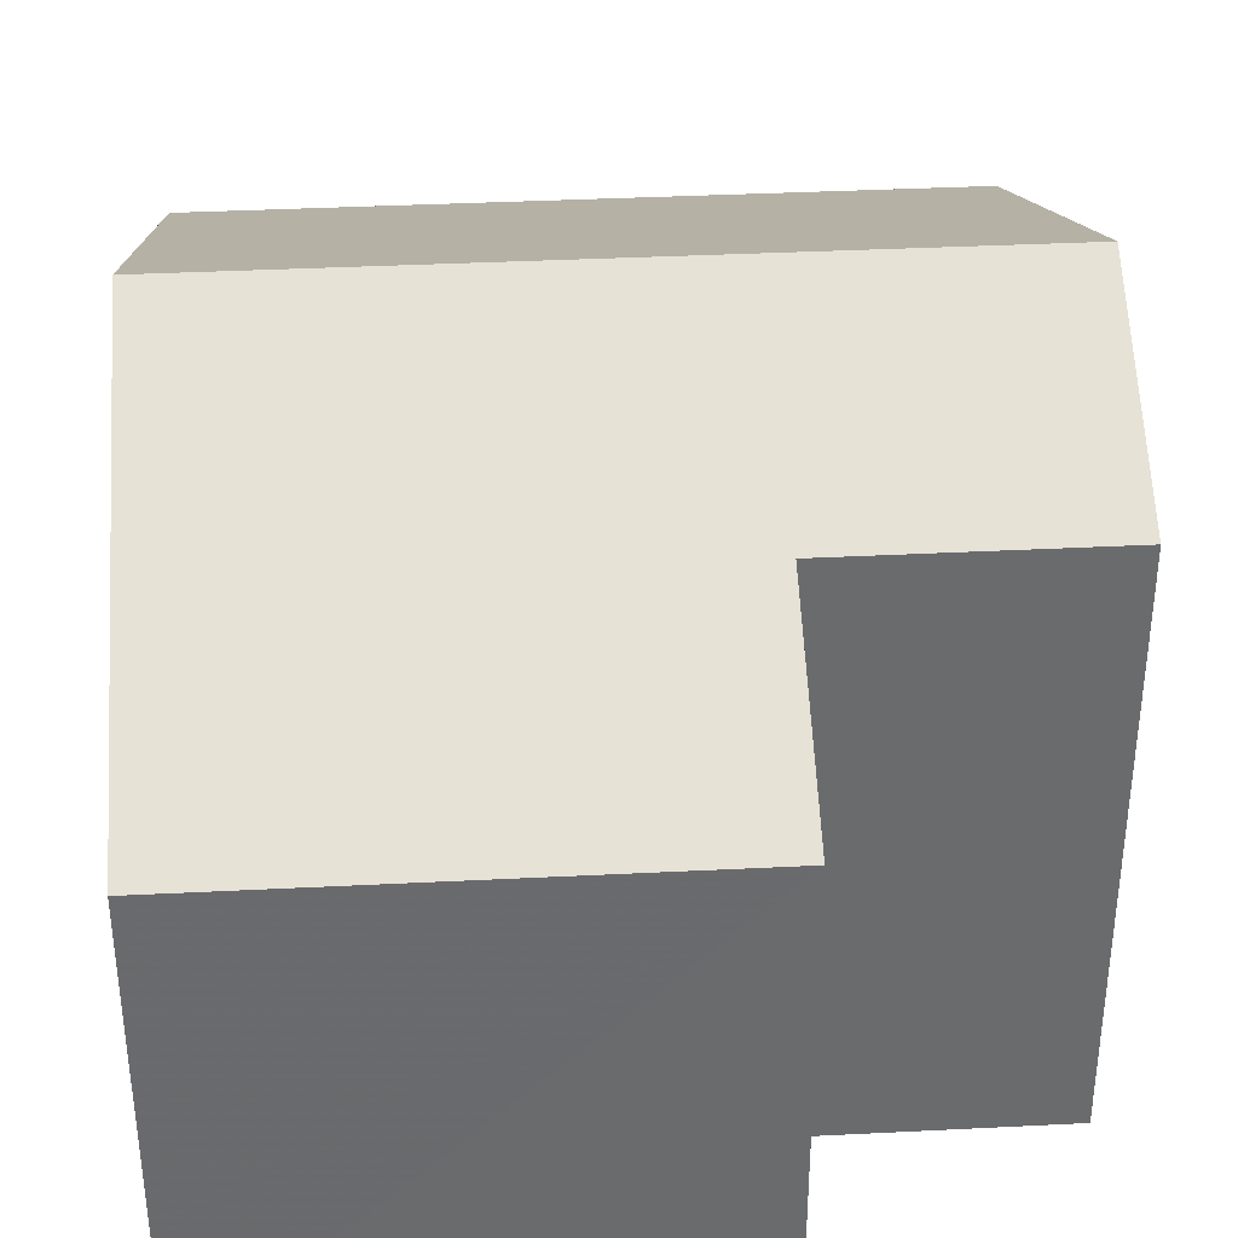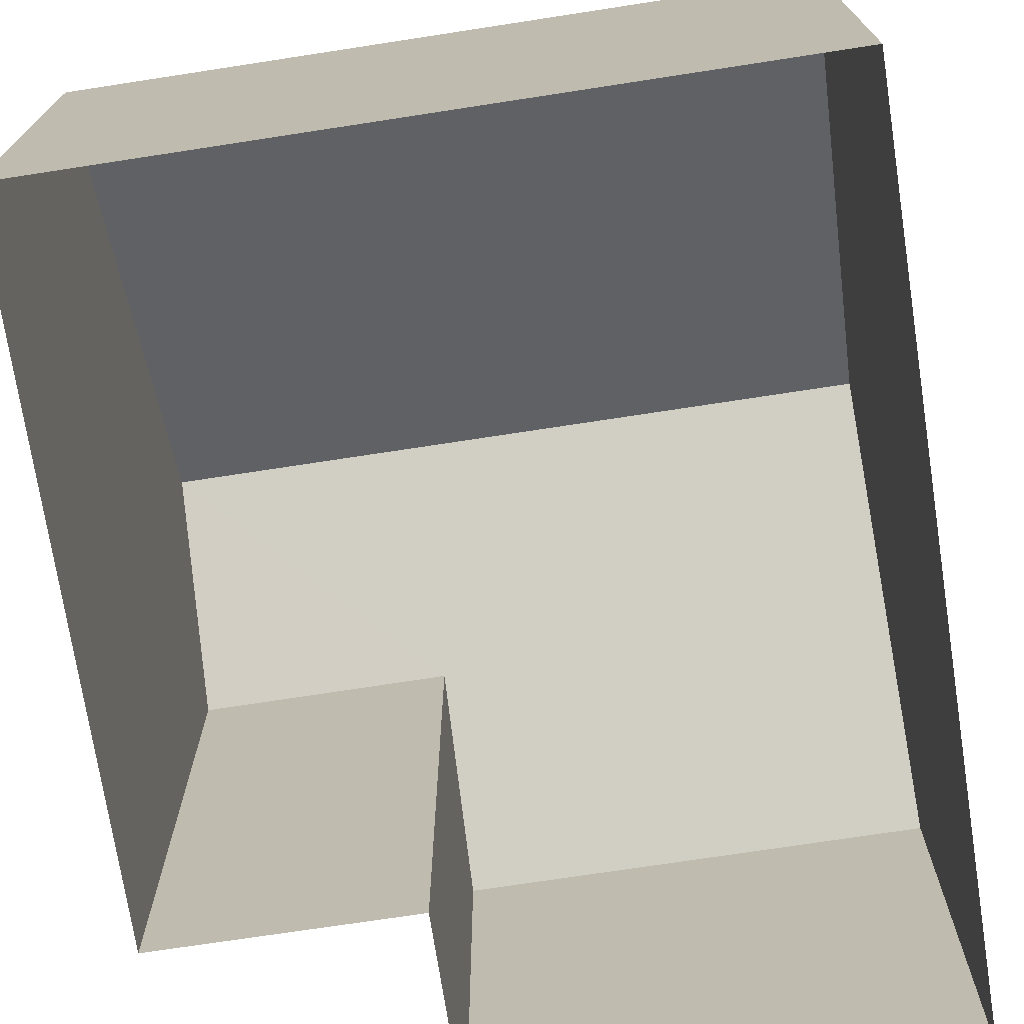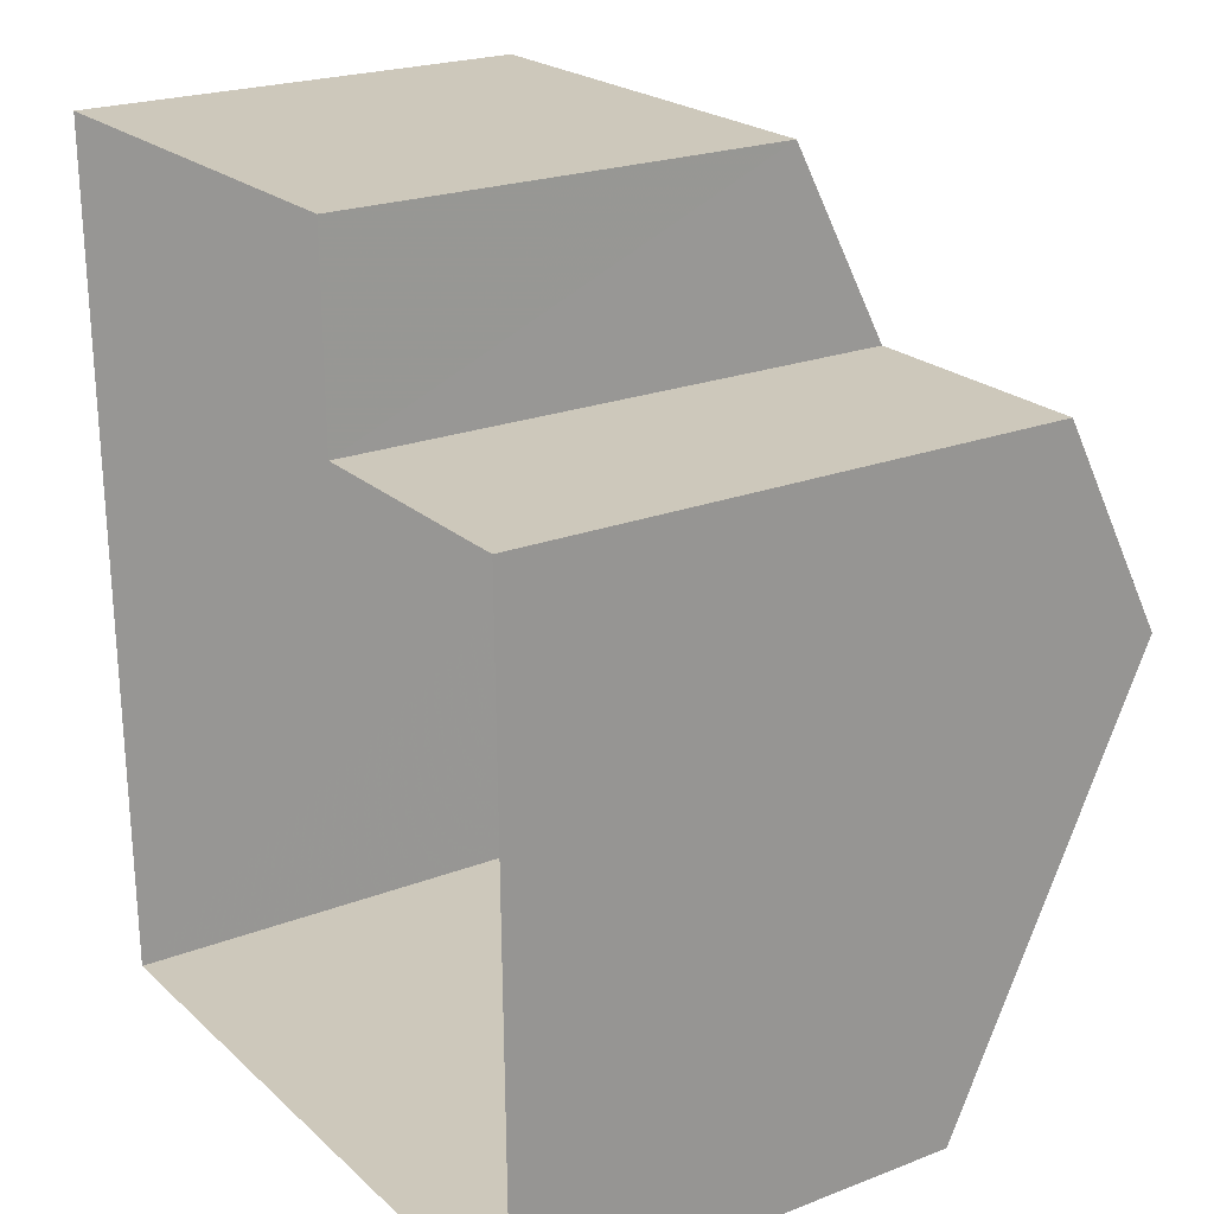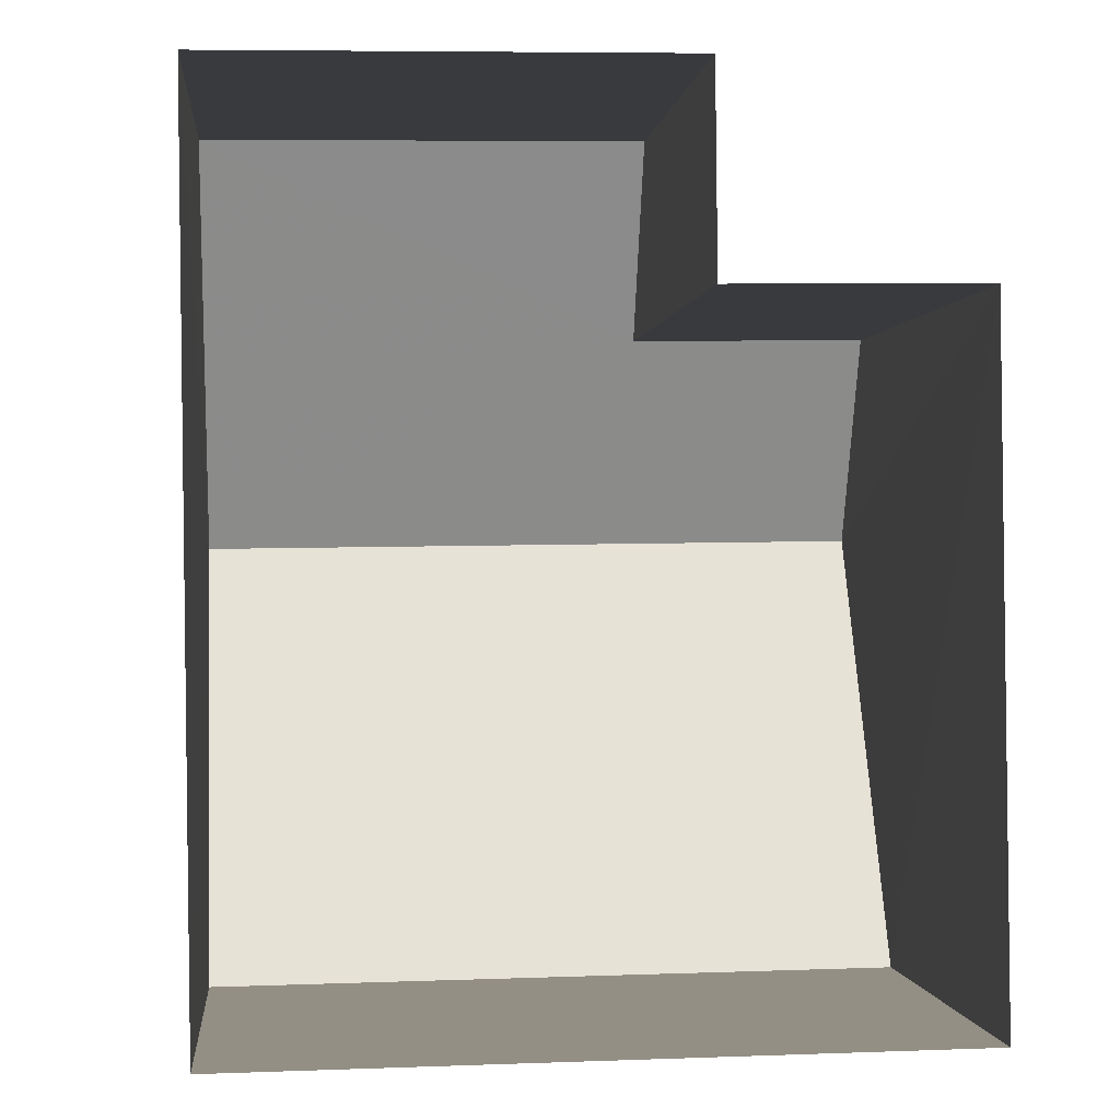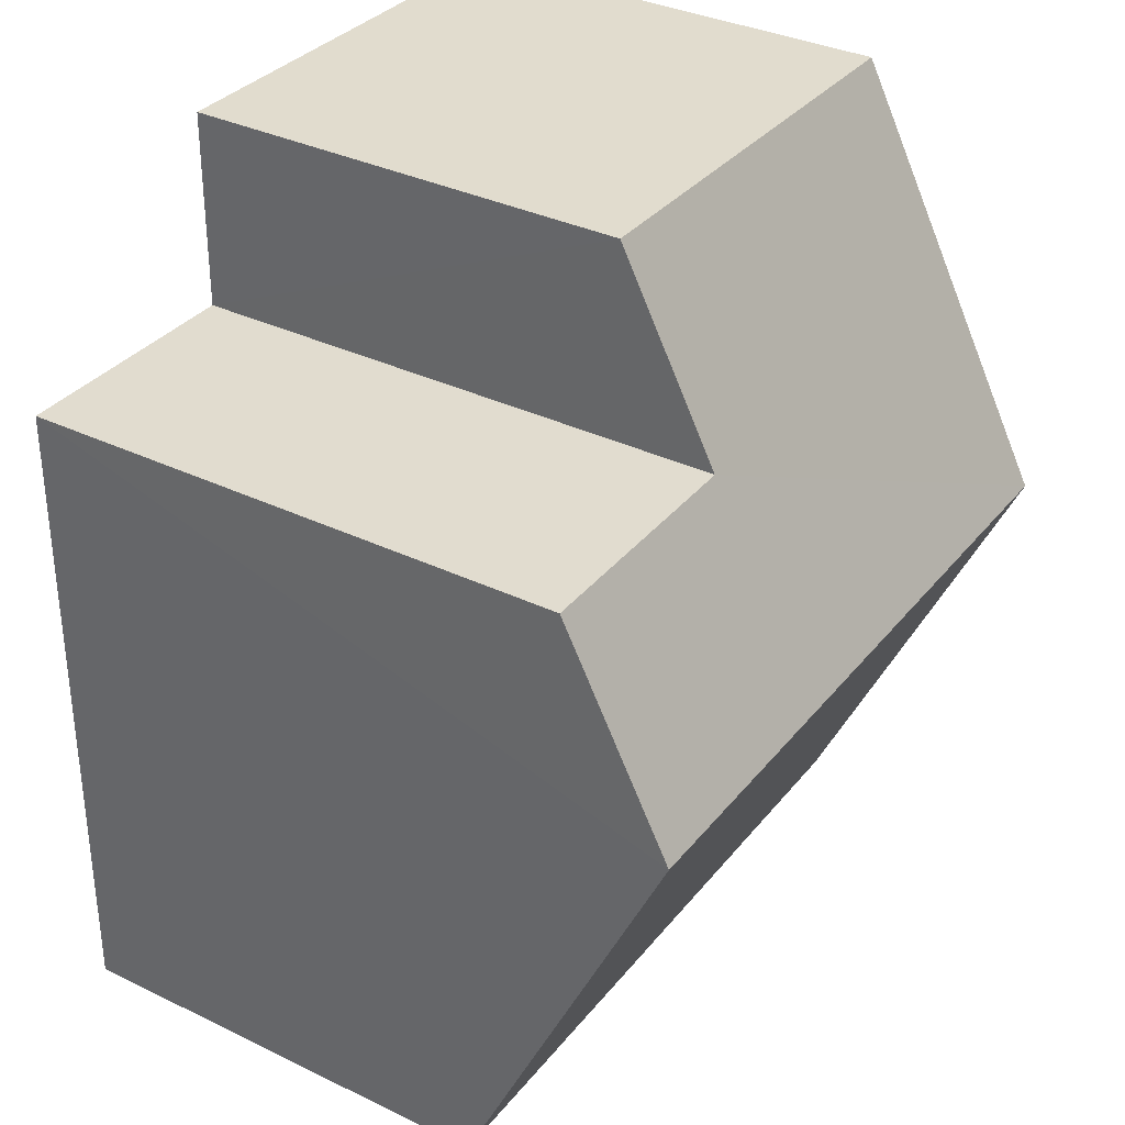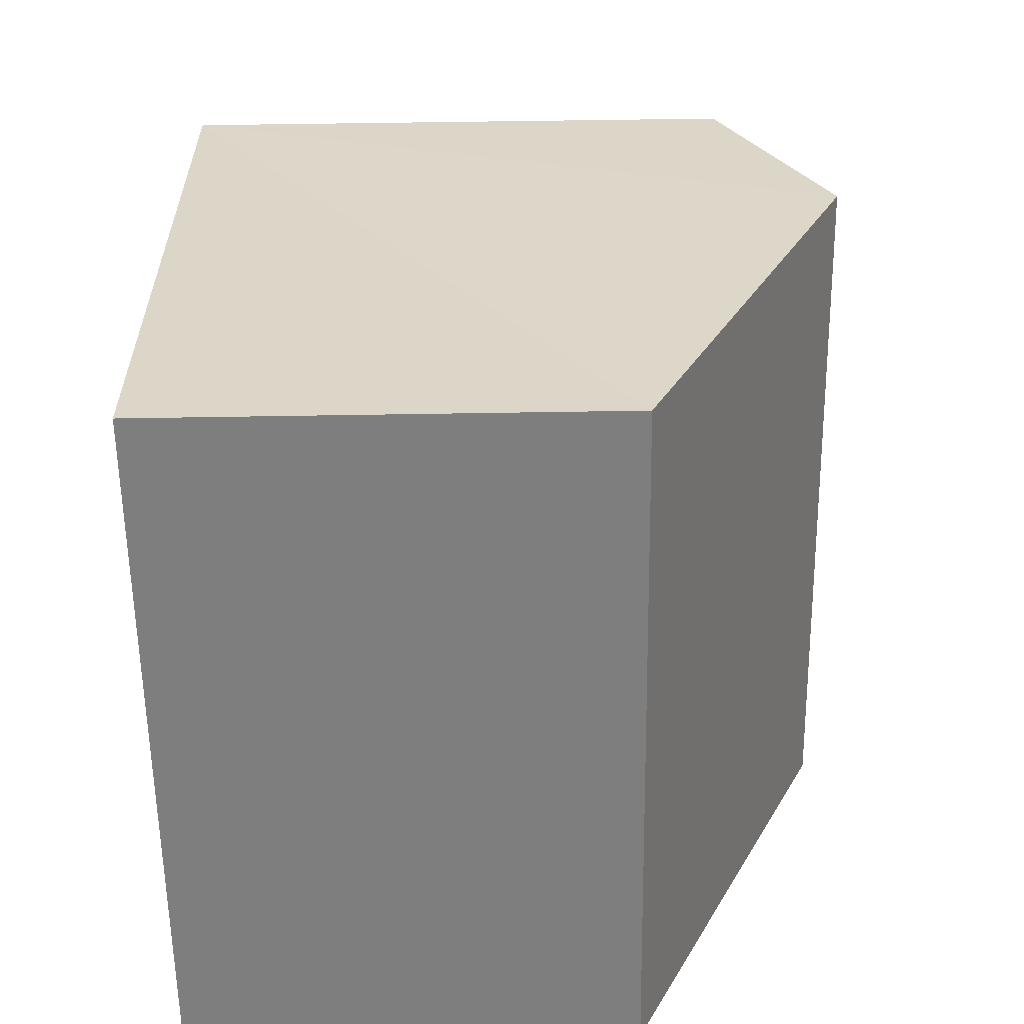
<metadata>
{"format":"obj","ext":"obj","renderer":"f3d","projection":"perspective","resolution":1024,"background":"white","views":[{"elev":37.1,"azim":175.6,"up":"+Z"},{"elev":-72.5,"azim":8.0,"up":"+Z"},{"elev":22.6,"azim":-123.4,"up":"+Y"},{"elev":-0.2,"azim":174.1,"up":"+Y"},{"elev":34.7,"azim":-57.3,"up":"+Y"},{"elev":-58.7,"azim":-89.2,"up":"+Y"}]}
</metadata>
<code>
v -3.161e+05 4.054e+04 3.362
v -3.161e+05 4.055e+04 3.364
v -3.161e+05 4.054e+04 3.358
v -3.161e+05 4.055e+04 3.362
v -3.161e+05 4.055e+04 3.365
v -3.161e+05 4.055e+04 3.364
v -3.161e+05 4.055e+04 10.27
v -3.161e+05 4.054e+04 11.63
v -3.161e+05 4.055e+04 10.27
v -3.161e+05 4.054e+04 11.62
v -3.161e+05 4.055e+04 9.024
v -3.161e+05 4.055e+04 9.027
v -3.161e+05 4.054e+04 9.02
v -3.161e+05 4.054e+04 9.024
f 1 2 3
f 3 2 4
f 1 5 2
f 4 2 6
f 7 8 9
f 8 10 9
f 9 11 12
f 9 10 11
f 8 13 10
f 8 14 13
f 13 3 10
f 3 4 10
f 4 11 10
f 12 11 4
f 6 12 4
f 14 1 3
f 13 14 3
f 7 5 8
f 5 1 14
f 8 5 14
f 12 6 2
f 9 12 2
f 7 2 5
f 7 9 2

</code>
